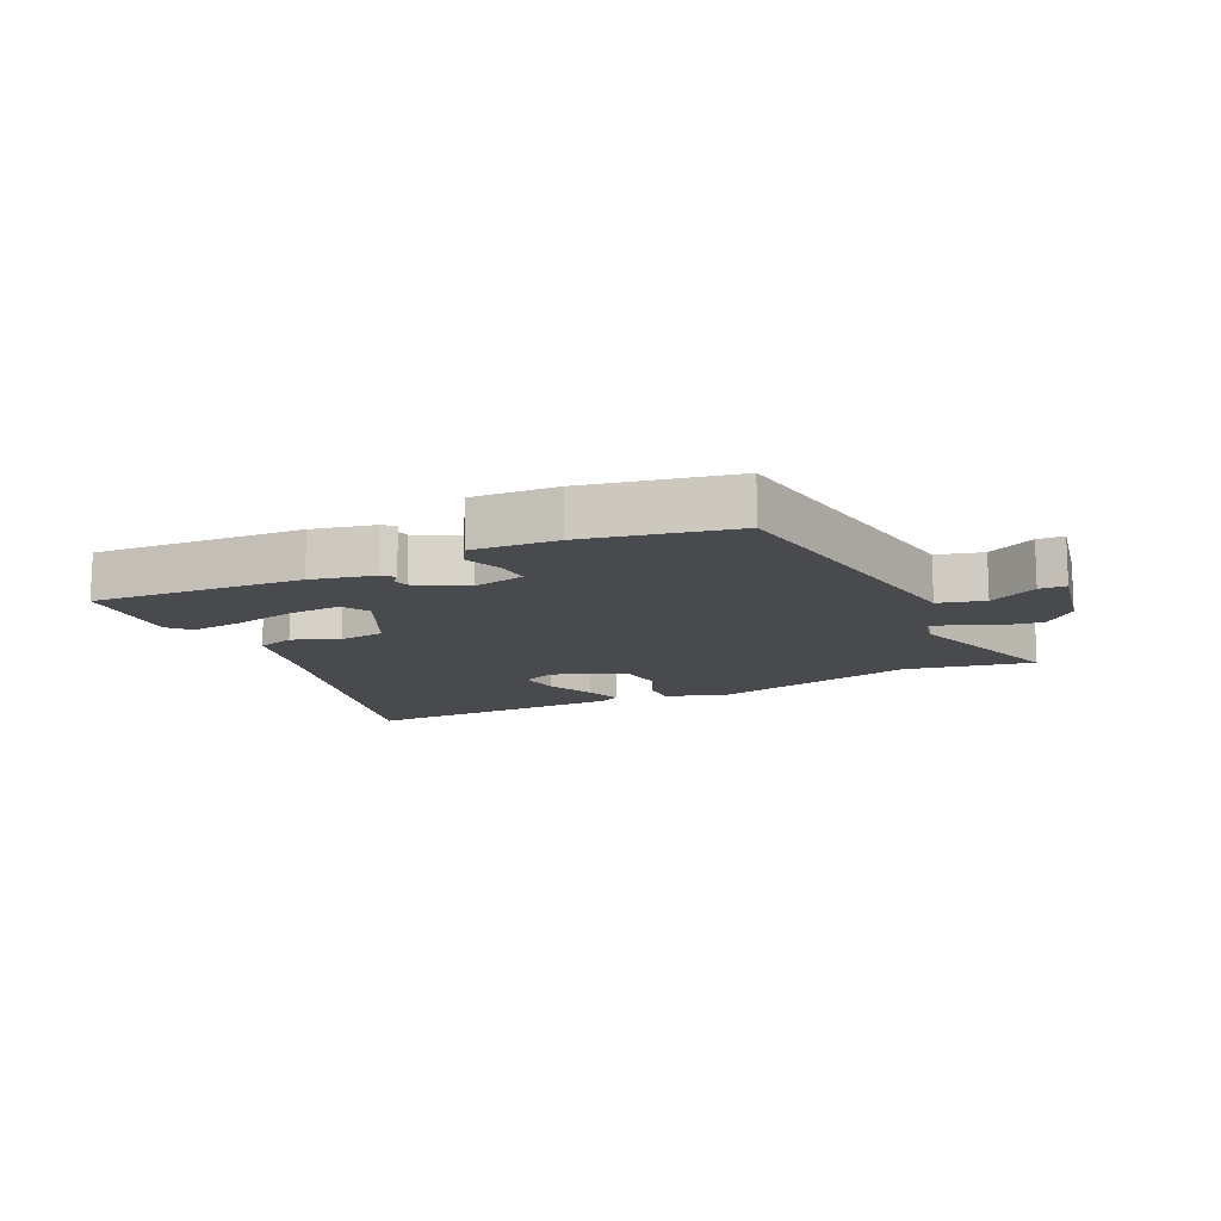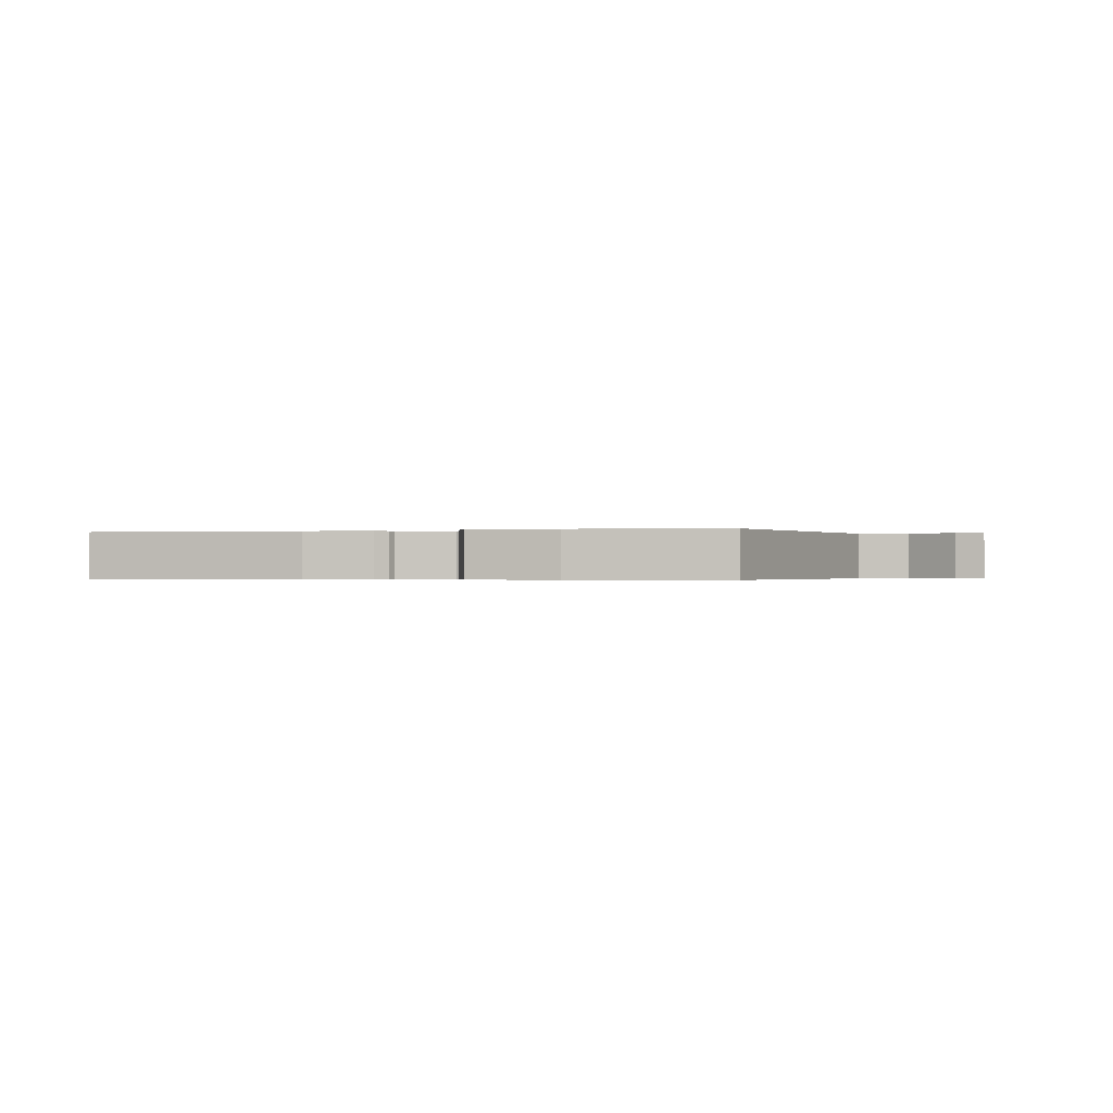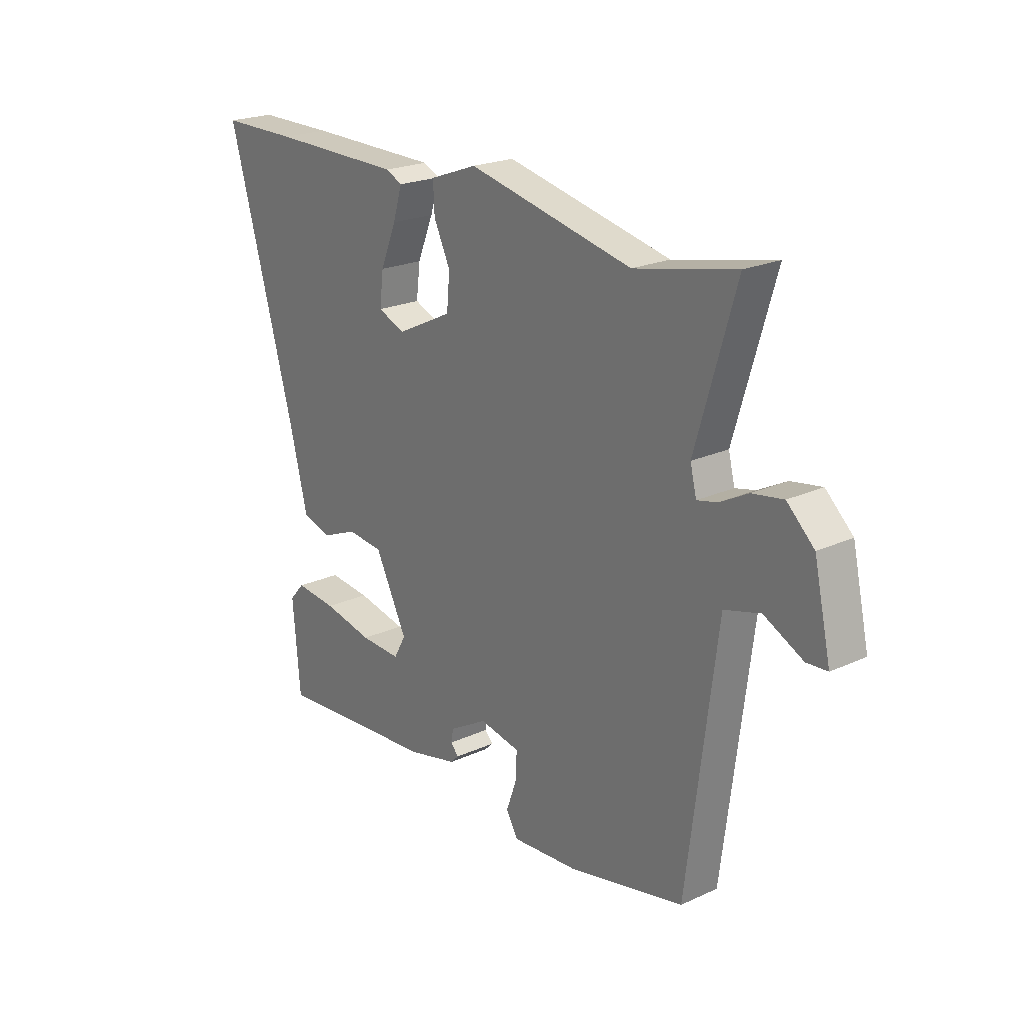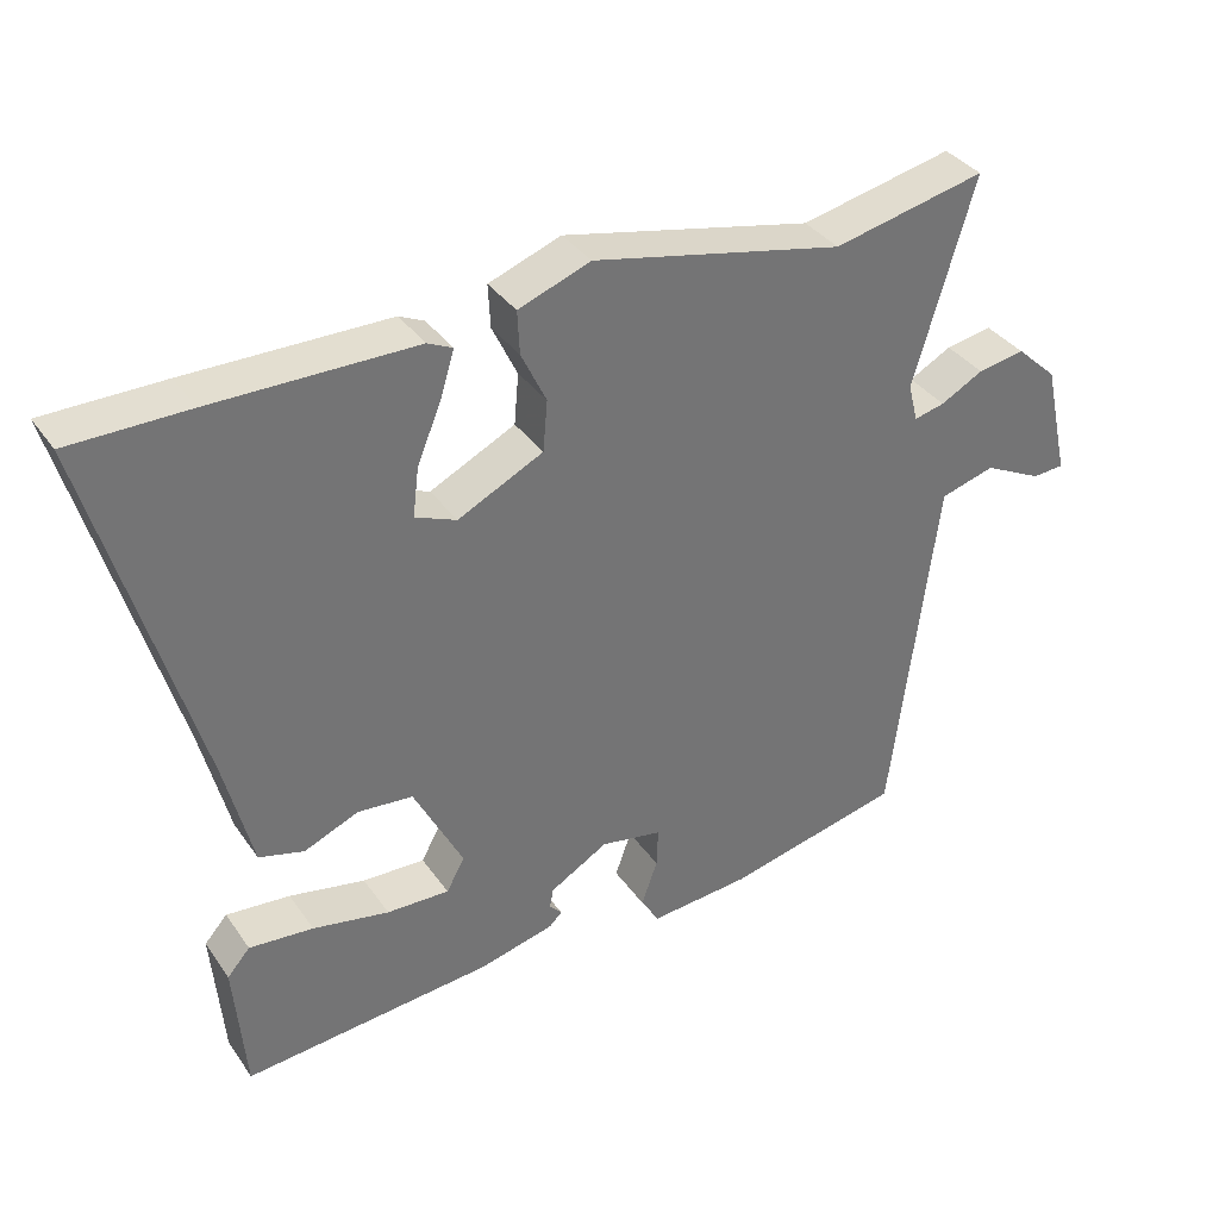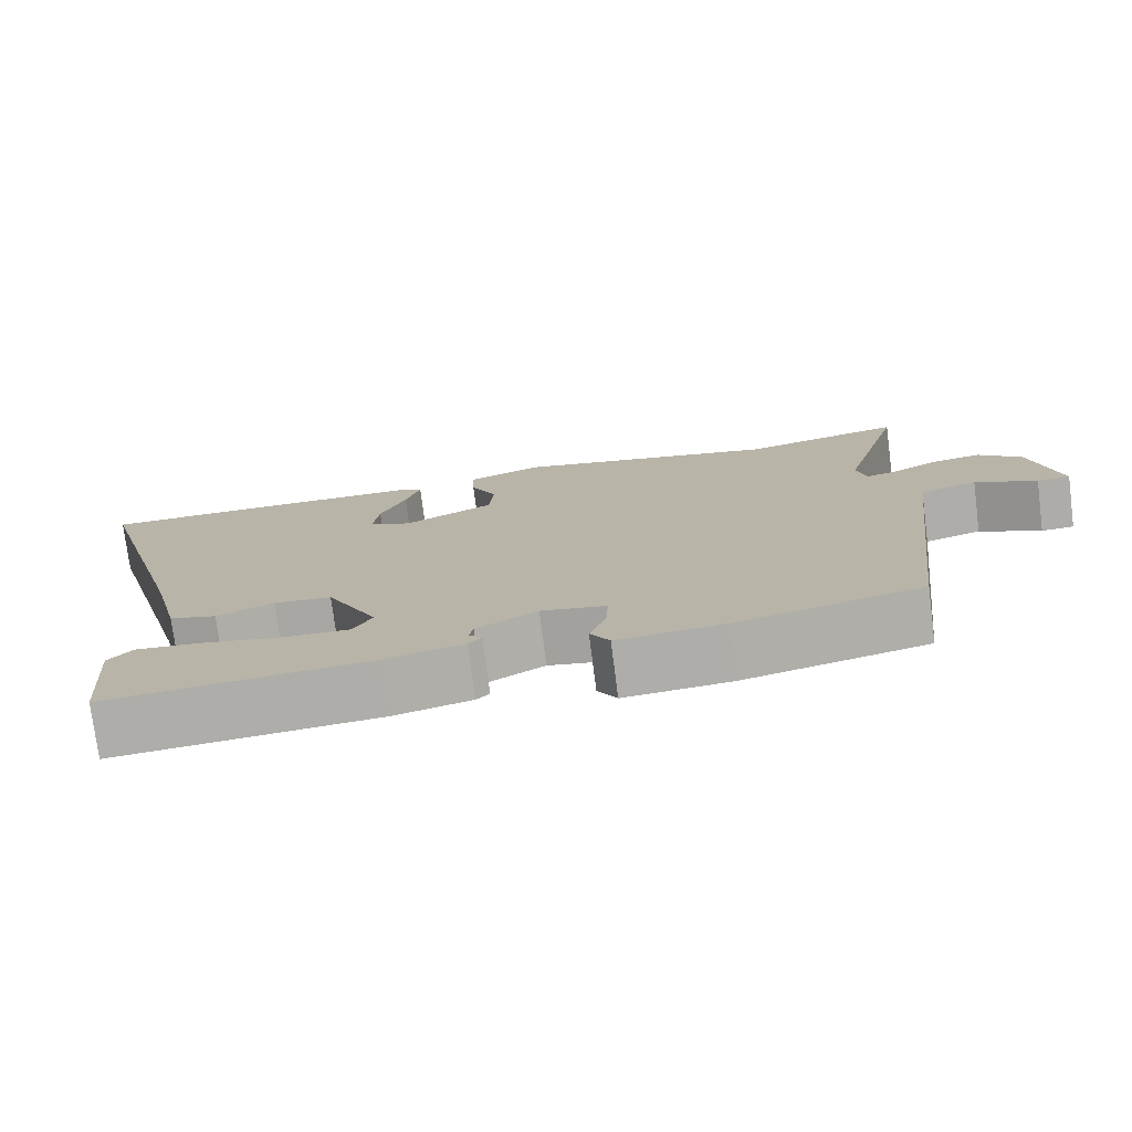
<metadata>
{"format":"obj","ext":"obj","renderer":"f3d","projection":"perspective","resolution":1024,"background":"white","views":[{"elev":-12.9,"azim":-153.3,"up":"+Y"},{"elev":-0.3,"azim":-159.9,"up":"+Y"},{"elev":22.1,"azim":-128.5,"up":"+Z"},{"elev":36.0,"azim":149.6,"up":"+Z"},{"elev":-76.1,"azim":-172.7,"up":"+Z"}]}
</metadata>
<code>
v -0.56 0.07 0.513
v -0.352 0.07 0.468
v -0.011 0.07 0.543
v 0.087 0.07 0.507
v 0.084 0.07 0.448
v 0.05 0.07 0.377
v 0.056 0.07 0.308
v 0.172 0.07 0.251
v 0.228 0.07 0.274
v 0.22 0.07 0.34
v 0.187 0.07 0.42
v 0.168 0.07 0.482
v 0.202 0.07 0.498
v 0.476 0.07 0.5
v 0.637 0.07 0.499
v 0.498 0.07 0.009
v 0.46 0.07 -0.144
v 0.399 0.07 -0.161
v 0.325 0.07 -0.13
v 0.25 0.07 -0.137
v 0.183 0.07 -0.269
v 0.208 0.07 -0.314
v 0.293 0.07 -0.311
v 0.397 0.07 -0.29
v 0.484 0.07 -0.282
v 0.515 0.07 -0.317
v 0.5 0.07 -0.499
v 0.16 0.07 -0.47
v 0.058 0.07 -0.445
v 0.041 0.07 -0.428
v 0.058 0.07 -0.41
v 0.053 0.07 -0.383
v -0.026 0.07 -0.337
v -0.11 0.07 -0.353
v -0.108 0.07 -0.407
v -0.086 0.07 -0.469
v -0.111 0.07 -0.51
v -0.249 0.07 -0.499
v -0.488 0.07 -0.445
v -0.525 0.07 -0.149
v -0.549 0.07 0.042
v -0.623 0.07 0.063
v -0.703 0.07 0.023
v -0.746 0.07 0.026
v -0.711 0.07 0.181
v -0.655 0.07 0.233
v -0.591 0.07 0.222
v -0.533 0.07 0.191
v -0.491 0.07 0.181
v -0.478 0.07 0.233
v -0.56 0 0.513
v -0.352 0 0.468
v -0.011 0 0.543
v 0.087 0 0.507
v 0.084 0 0.448
v 0.05 0 0.377
v 0.056 0 0.308
v 0.172 0 0.251
v 0.228 0 0.274
v 0.22 0 0.34
v 0.187 0 0.42
v 0.168 0 0.482
v 0.202 0 0.498
v 0.476 0 0.5
v 0.637 0 0.499
v 0.498 0 0.009
v 0.46 0 -0.144
v 0.399 0 -0.161
v 0.325 0 -0.13
v 0.25 0 -0.137
v 0.183 0 -0.269
v 0.208 0 -0.314
v 0.293 0 -0.311
v 0.397 0 -0.29
v 0.484 0 -0.282
v 0.515 0 -0.317
v 0.5 0 -0.499
v 0.16 0 -0.47
v 0.058 0 -0.445
v 0.041 0 -0.428
v 0.058 0 -0.41
v 0.053 0 -0.383
v -0.026 0 -0.337
v -0.11 0 -0.353
v -0.108 0 -0.407
v -0.086 0 -0.469
v -0.111 0 -0.51
v -0.249 0 -0.499
v -0.488 0 -0.445
v -0.525 0 -0.149
v -0.549 0 0.042
v -0.623 0 0.063
v -0.703 0 0.023
v -0.746 0 0.026
v -0.711 0 0.181
v -0.655 0 0.233
v -0.591 0 0.222
v -0.533 0 0.191
v -0.491 0 0.181
v -0.478 0 0.233
f 46 47 48
f 45 46 48
f 44 45 48
f 43 44 48
f 42 43 48
f 41 42 48 49
f 40 41 49
f 40 49 50
f 39 40 50
f 38 39 50
f 37 38 50
f 36 37 50
f 35 36 50
f 29 30 31
f 28 29 31
f 27 28 31
f 26 27 31
f 25 26 31
f 24 25 31
f 23 24 31
f 22 23 31 32
f 21 22 32 33
f 16 17 18 19
f 16 19 20
f 14 15 16
f 13 14 16
f 12 13 16
f 11 12 16
f 10 11 16
f 9 10 16
f 8 9 16 20
f 21 33 34
f 20 21 34
f 8 20 34
f 7 8 34
f 4 5 6
f 3 4 6
f 2 3 6
f 50 1 2
f 35 50 2
f 34 35 2
f 2 6 7 34
f 98 97 96
f 98 96 95
f 98 95 94
f 98 94 93
f 98 93 92
f 99 98 92 91
f 99 91 90
f 100 99 90
f 100 90 89
f 100 89 88
f 100 88 87
f 100 87 86
f 100 86 85
f 81 80 79
f 81 79 78
f 81 78 77
f 81 77 76
f 81 76 75
f 81 75 74
f 81 74 73
f 82 81 73 72
f 83 82 72 71
f 69 68 67 66
f 70 69 66
f 66 65 64
f 66 64 63
f 66 63 62
f 66 62 61
f 66 61 60
f 66 60 59
f 70 66 59 58
f 84 83 71
f 84 71 70
f 84 70 58
f 84 58 57
f 56 55 54
f 56 54 53
f 56 53 52
f 52 51 100
f 52 100 85
f 52 85 84
f 84 57 56 52
f 1 51 52 2
f 2 52 53 3
f 3 53 54 4
f 4 54 55 5
f 5 55 56 6
f 6 56 57 7
f 7 57 58 8
f 8 58 59 9
f 9 59 60 10
f 10 60 61 11
f 11 61 62 12
f 12 62 63 13
f 13 63 64 14
f 14 64 65 15
f 15 65 66 16
f 16 66 67 17
f 17 67 68 18
f 18 68 69 19
f 19 69 70 20
f 20 70 71 21
f 21 71 72 22
f 22 72 73 23
f 23 73 74 24
f 24 74 75 25
f 25 75 76 26
f 26 76 77 27
f 27 77 78 28
f 28 78 79 29
f 29 79 80 30
f 30 80 81 31
f 31 81 82 32
f 32 82 83 33
f 33 83 84 34
f 34 84 85 35
f 35 85 86 36
f 36 86 87 37
f 37 87 88 38
f 38 88 89 39
f 39 89 90 40
f 40 90 91 41
f 41 91 92 42
f 42 92 93 43
f 43 93 94 44
f 44 94 95 45
f 45 95 96 46
f 46 96 97 47
f 47 97 98 48
f 48 98 99 49
f 49 99 100 50
f 50 100 51 1

</code>
